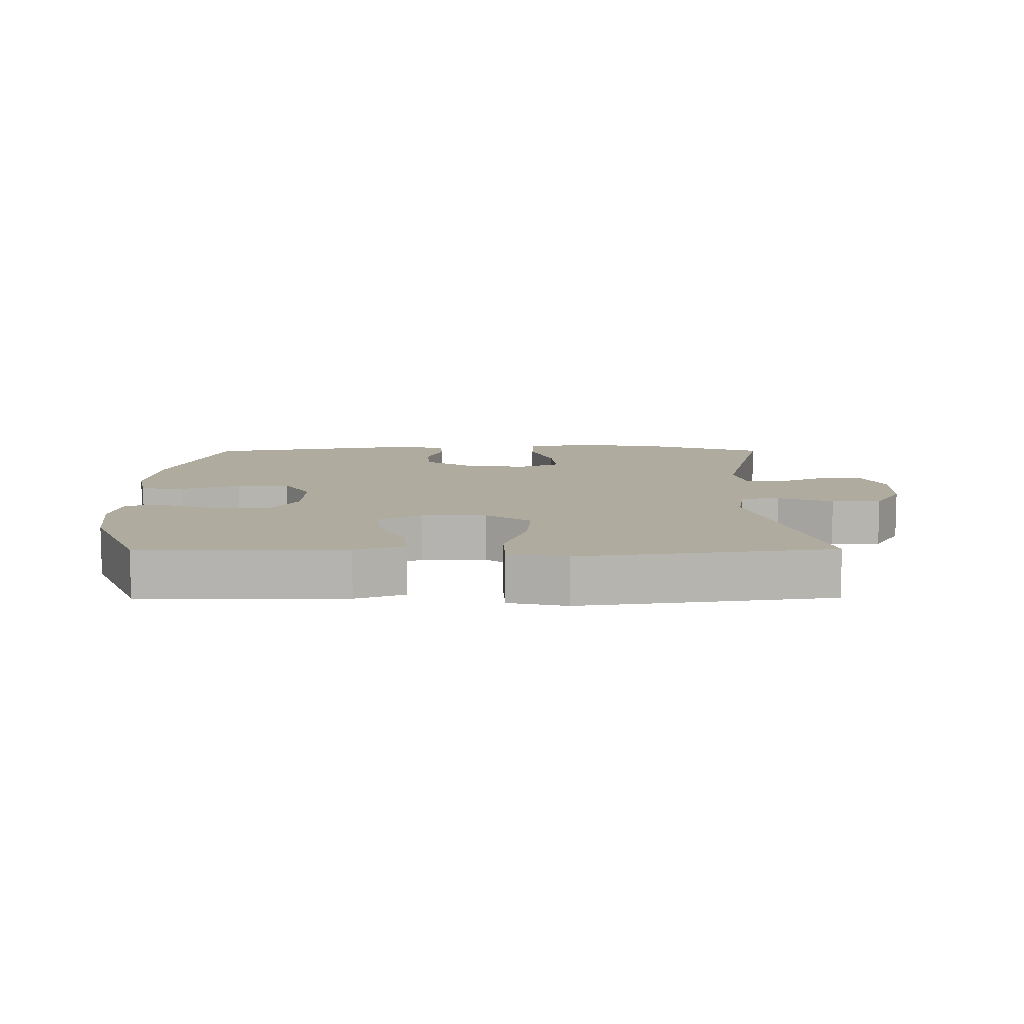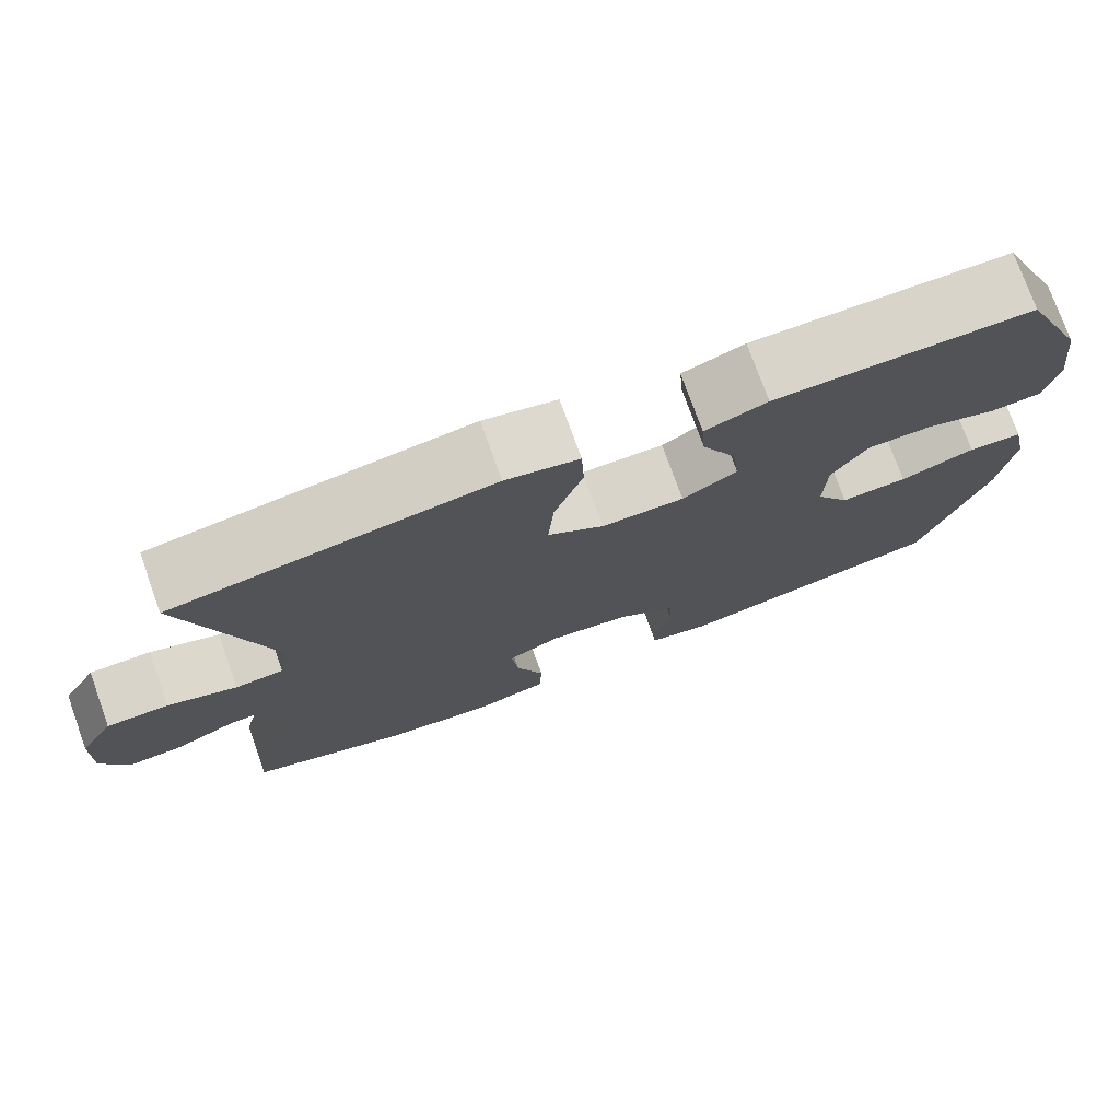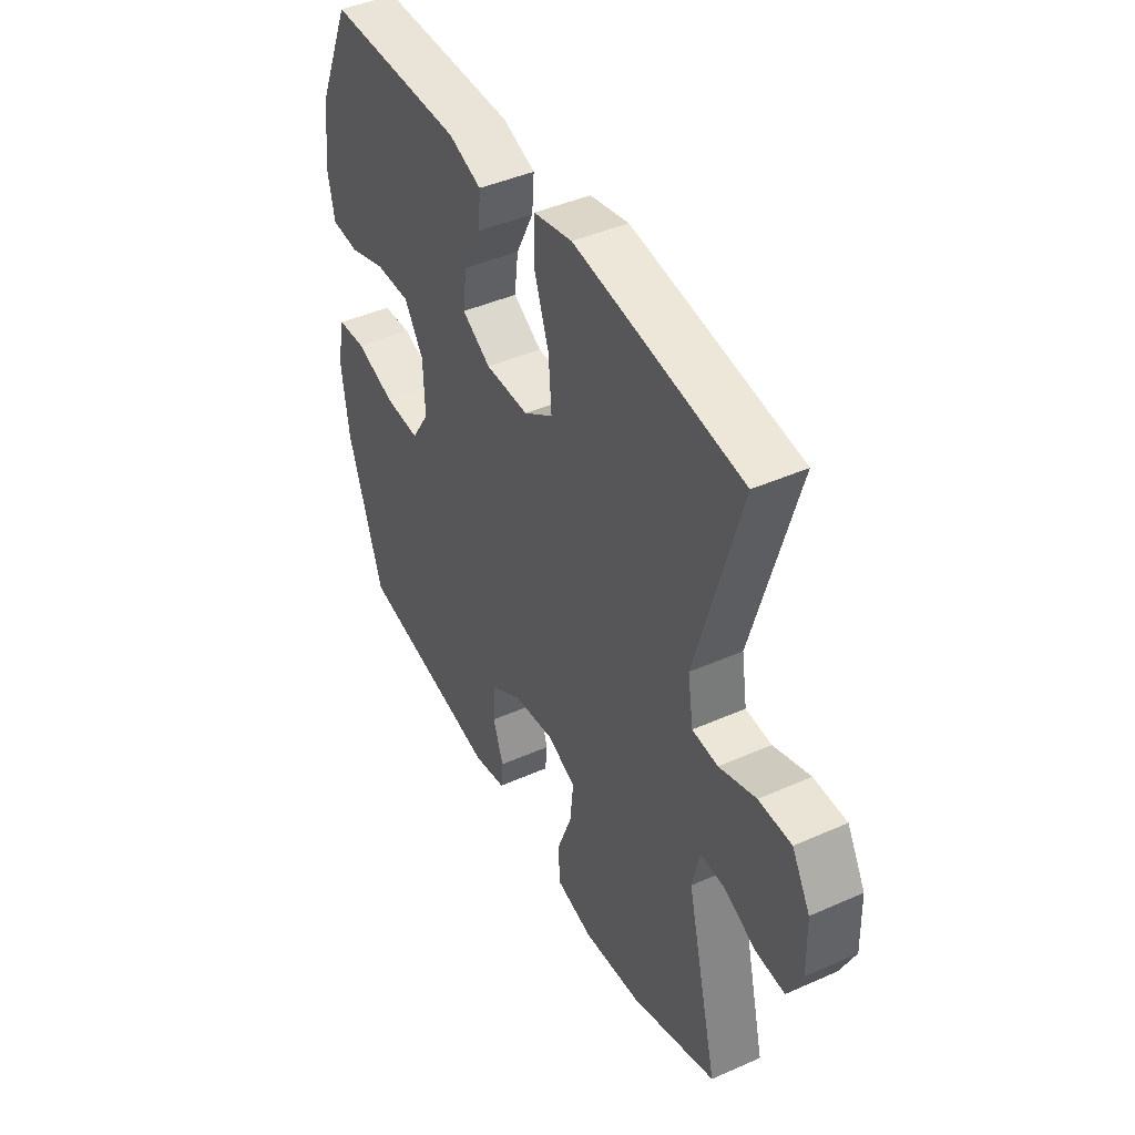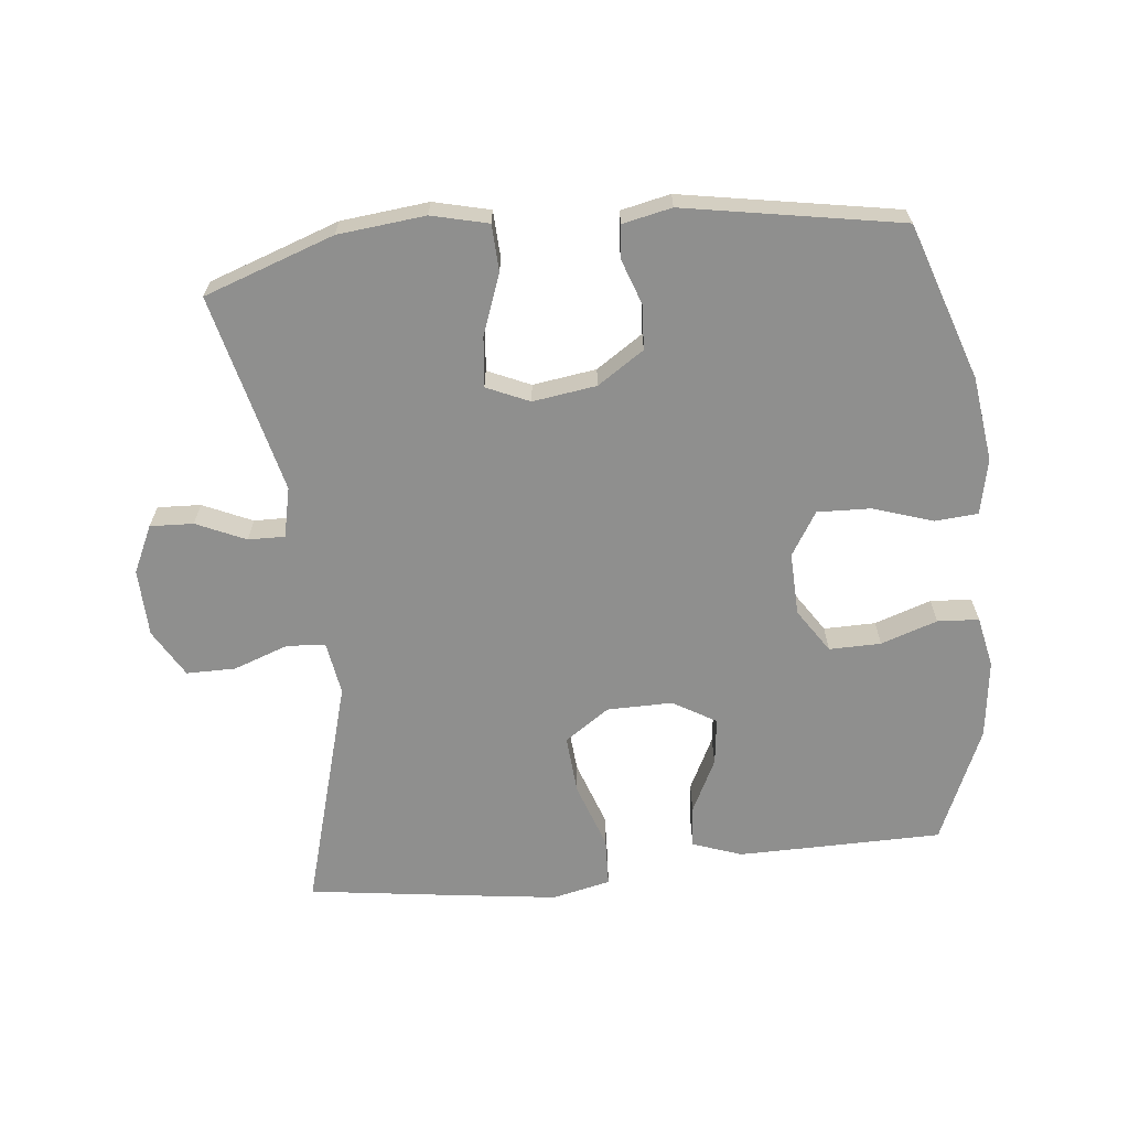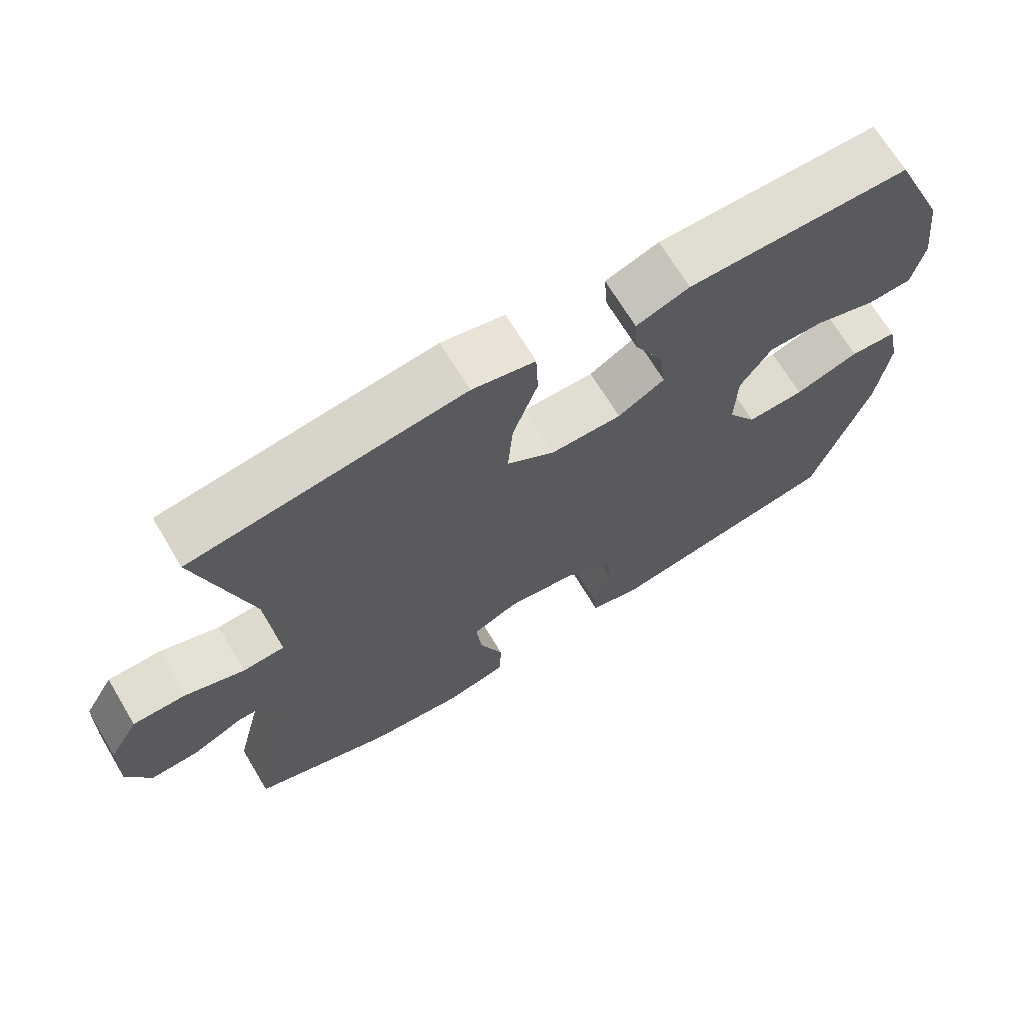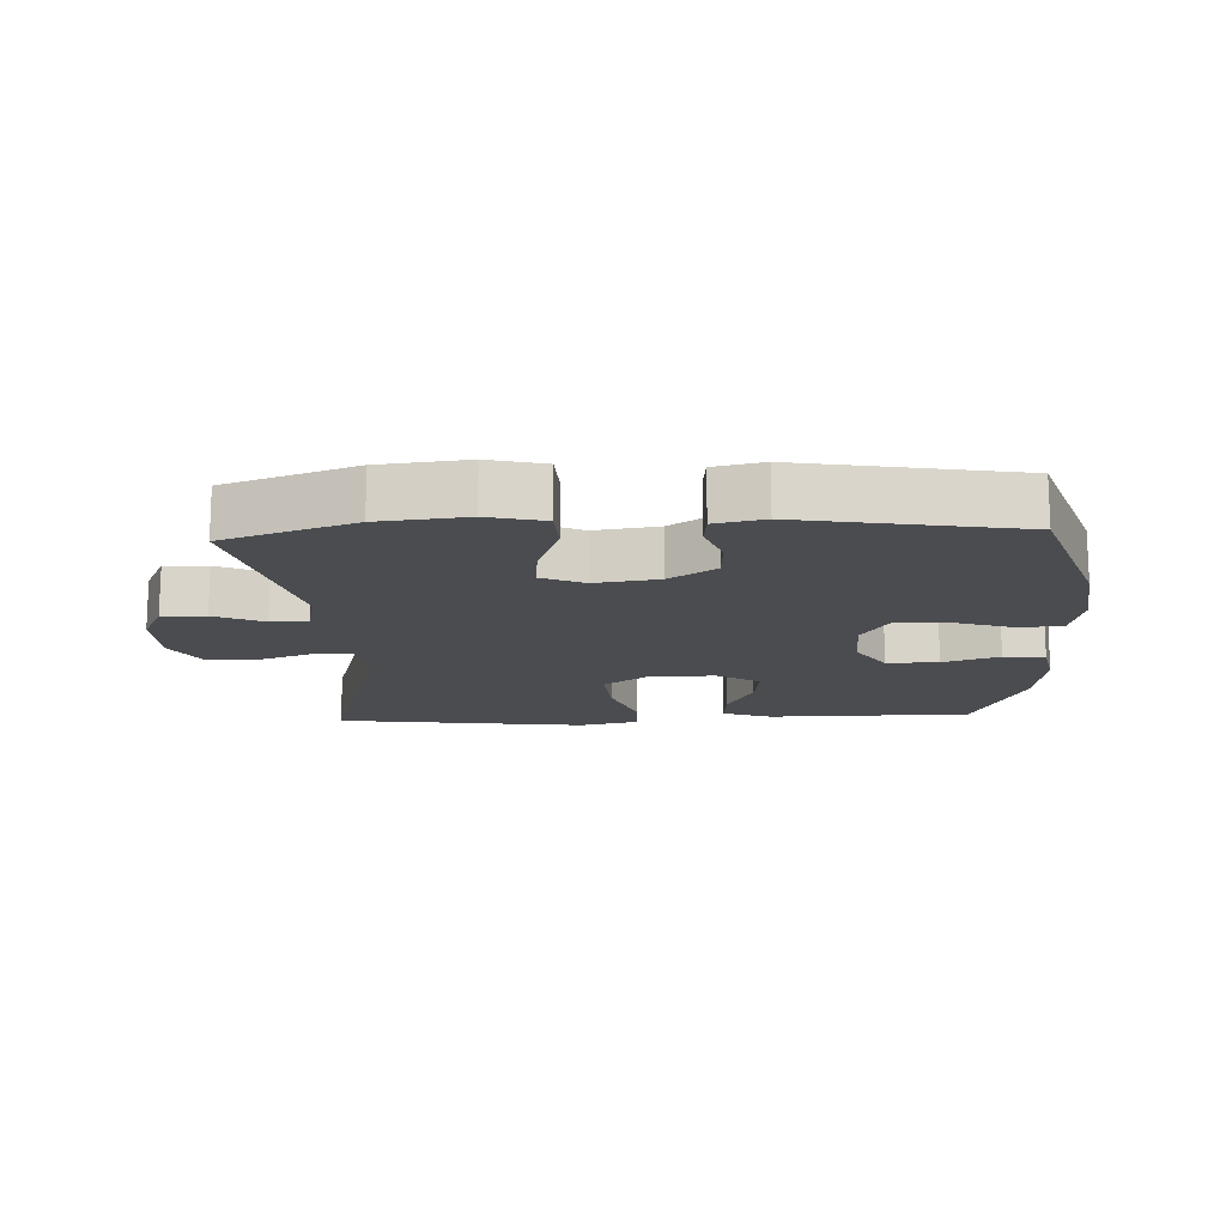
<metadata>
{"format":"obj","ext":"obj","renderer":"f3d","projection":"perspective","resolution":1024,"background":"white","views":[{"elev":9.7,"azim":-0.3,"up":"+Y"},{"elev":75.7,"azim":160.2,"up":"+Z"},{"elev":43.8,"azim":62.5,"up":"+Z"},{"elev":-65.1,"azim":-173.9,"up":"+Y"},{"elev":68.8,"azim":149.0,"up":"+Z"},{"elev":-15.0,"azim":-177.3,"up":"+Y"}]}
</metadata>
<code>
v -0.5 0.07 -0.5
v -0.58 0.07 -0.262
v -0.597 0.07 -0.133
v -0.579 0.07 -0.049
v -0.513 0.07 -0.044
v -0.422 0.07 -0.074
v -0.341 0.07 -0.077
v -0.3 0.07 -0.011
v -0.303 0.07 0.085
v -0.347 0.07 0.152
v -0.426 0.07 0.151
v -0.512 0.07 0.122
v -0.575 0.07 0.126
v -0.591 0.07 0.204
v -0.576 0.07 0.324
v -0.5 0.07 0.5
v -0.311 0.07 0.502
v -0.188 0.07 0.503
v -0.113 0.07 0.476
v -0.118 0.07 0.412
v -0.159 0.07 0.33
v -0.168 0.07 0.258
v -0.102 0.07 0.219
v -0.002 0.07 0.22
v 0.066 0.07 0.267
v 0.059 0.07 0.357
v 0.024 0.07 0.458
v 0.027 0.07 0.532
v 0.116 0.07 0.552
v 0.252 0.07 0.534
v 0.5 0.07 0.5
v 0.399 0.07 0.145
v 0.412 0.07 0.063
v 0.471 0.07 0.059
v 0.555 0.07 0.089
v 0.63 0.07 0.089
v 0.672 0.07 0.016
v 0.675 0.07 -0.087
v 0.641 0.07 -0.159
v 0.575 0.07 -0.156
v 0.5 0.07 -0.122
v 0.444 0.07 -0.121
v 0.427 0.07 -0.197
v 0.5 0.07 -0.5
v 0.302 0.07 -0.569
v 0.169 0.07 -0.583
v 0.083 0.07 -0.562
v 0.08 0.07 -0.491
v 0.114 0.07 -0.399
v 0.122 0.07 -0.323
v 0.057 0.07 -0.294
v -0.04 0.07 -0.308
v -0.111 0.07 -0.355
v -0.115 0.07 -0.423
v -0.091 0.07 -0.492
v -0.096 0.07 -0.542
v -0.171 0.07 -0.558
v -0.5 0 -0.5
v -0.58 0 -0.262
v -0.597 0 -0.133
v -0.579 0 -0.049
v -0.513 0 -0.044
v -0.422 0 -0.074
v -0.341 0 -0.077
v -0.3 0 -0.011
v -0.303 0 0.085
v -0.347 0 0.152
v -0.426 0 0.151
v -0.512 0 0.122
v -0.575 0 0.126
v -0.591 0 0.204
v -0.576 0 0.324
v -0.5 0 0.5
v -0.311 0 0.502
v -0.188 0 0.503
v -0.113 0 0.476
v -0.118 0 0.412
v -0.159 0 0.33
v -0.168 0 0.258
v -0.102 0 0.219
v -0.002 0 0.22
v 0.066 0 0.267
v 0.059 0 0.357
v 0.024 0 0.458
v 0.027 0 0.532
v 0.116 0 0.552
v 0.252 0 0.534
v 0.5 0 0.5
v 0.399 0 0.145
v 0.412 0 0.063
v 0.471 0 0.059
v 0.555 0 0.089
v 0.63 0 0.089
v 0.672 0 0.016
v 0.675 0 -0.087
v 0.641 0 -0.159
v 0.575 0 -0.156
v 0.5 0 -0.122
v 0.444 0 -0.121
v 0.427 0 -0.197
v 0.5 0 -0.5
v 0.302 0 -0.569
v 0.169 0 -0.583
v 0.083 0 -0.562
v 0.08 0 -0.491
v 0.114 0 -0.399
v 0.122 0 -0.323
v 0.057 0 -0.294
v -0.04 0 -0.308
v -0.111 0 -0.355
v -0.115 0 -0.423
v -0.091 0 -0.492
v -0.096 0 -0.542
v -0.171 0 -0.558
f 4 5 6
f 3 4 6
f 2 3 6
f 1 2 6
f 57 1 6
f 56 57 6
f 55 56 6
f 54 55 6
f 53 54 6 7
f 52 53 7 8
f 51 52 8 9
f 50 51 9 10
f 47 48 49
f 46 47 49
f 45 46 49
f 44 45 49
f 43 44 49
f 42 43 49 50
f 39 40 41
f 38 39 41
f 37 38 41
f 36 37 41
f 35 36 41
f 34 35 41
f 33 34 41 42
f 30 31 32
f 29 30 32
f 28 29 32
f 27 28 32
f 26 27 32
f 25 26 32 33
f 33 42 50
f 25 33 50
f 24 25 50
f 19 20 21
f 18 19 21
f 17 18 21
f 16 17 21
f 15 16 21
f 14 15 21
f 13 14 21
f 12 13 21
f 11 12 21
f 10 11 21 22
f 23 24 50 10
f 10 22 23
f 63 62 61
f 63 61 60
f 63 60 59
f 63 59 58
f 63 58 114
f 63 114 113
f 63 113 112
f 63 112 111
f 64 63 111 110
f 65 64 110 109
f 66 65 109 108
f 67 66 108 107
f 106 105 104
f 106 104 103
f 106 103 102
f 106 102 101
f 106 101 100
f 107 106 100 99
f 98 97 96
f 98 96 95
f 98 95 94
f 98 94 93
f 98 93 92
f 98 92 91
f 99 98 91 90
f 89 88 87
f 89 87 86
f 89 86 85
f 89 85 84
f 89 84 83
f 90 89 83 82
f 107 99 90
f 107 90 82
f 107 82 81
f 78 77 76
f 78 76 75
f 78 75 74
f 78 74 73
f 78 73 72
f 78 72 71
f 78 71 70
f 78 70 69
f 78 69 68
f 79 78 68 67
f 67 107 81 80
f 80 79 67
f 1 58 59 2
f 2 59 60 3
f 3 60 61 4
f 4 61 62 5
f 5 62 63 6
f 6 63 64 7
f 7 64 65 8
f 8 65 66 9
f 9 66 67 10
f 10 67 68 11
f 11 68 69 12
f 12 69 70 13
f 13 70 71 14
f 14 71 72 15
f 15 72 73 16
f 16 73 74 17
f 17 74 75 18
f 18 75 76 19
f 19 76 77 20
f 20 77 78 21
f 21 78 79 22
f 22 79 80 23
f 23 80 81 24
f 24 81 82 25
f 25 82 83 26
f 26 83 84 27
f 27 84 85 28
f 28 85 86 29
f 29 86 87 30
f 30 87 88 31
f 31 88 89 32
f 32 89 90 33
f 33 90 91 34
f 34 91 92 35
f 35 92 93 36
f 36 93 94 37
f 37 94 95 38
f 38 95 96 39
f 39 96 97 40
f 40 97 98 41
f 41 98 99 42
f 42 99 100 43
f 43 100 101 44
f 44 101 102 45
f 45 102 103 46
f 46 103 104 47
f 47 104 105 48
f 48 105 106 49
f 49 106 107 50
f 50 107 108 51
f 51 108 109 52
f 52 109 110 53
f 53 110 111 54
f 54 111 112 55
f 55 112 113 56
f 56 113 114 57
f 57 114 58 1

</code>
